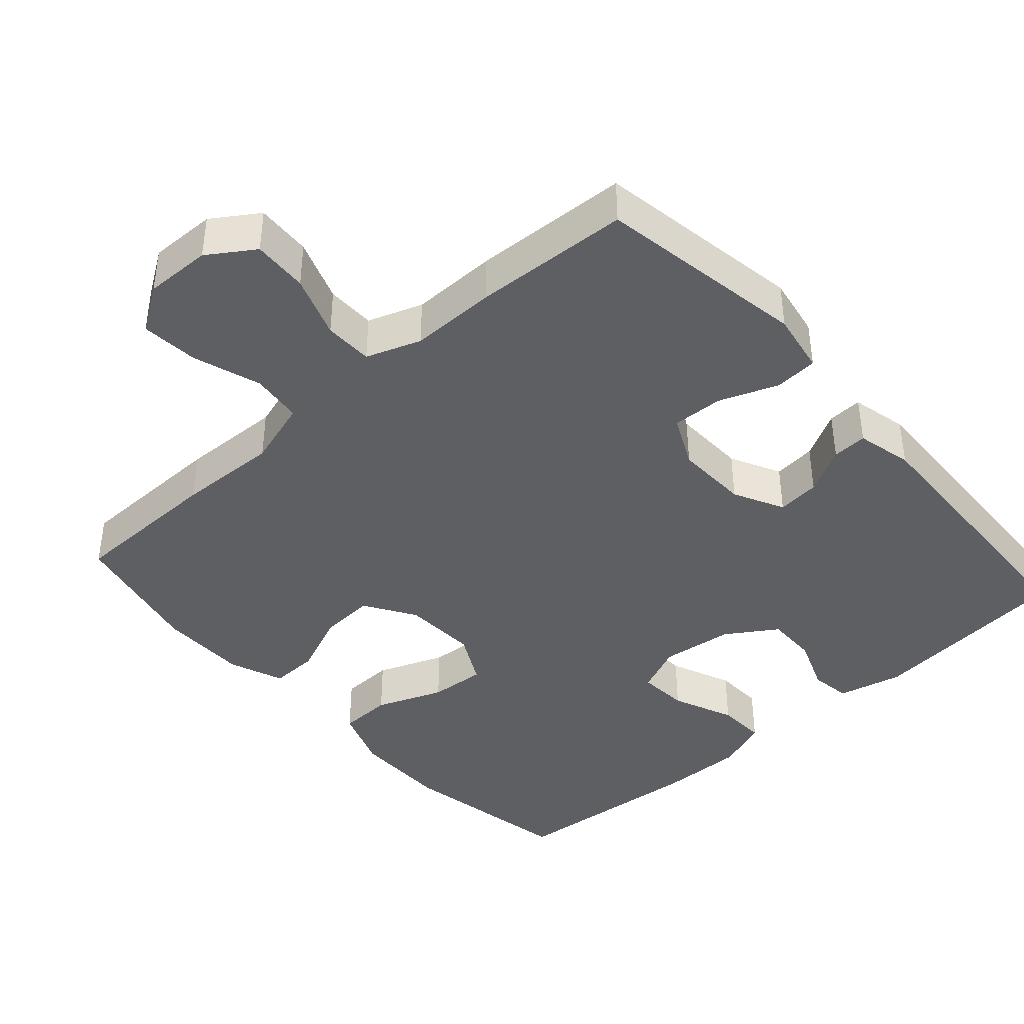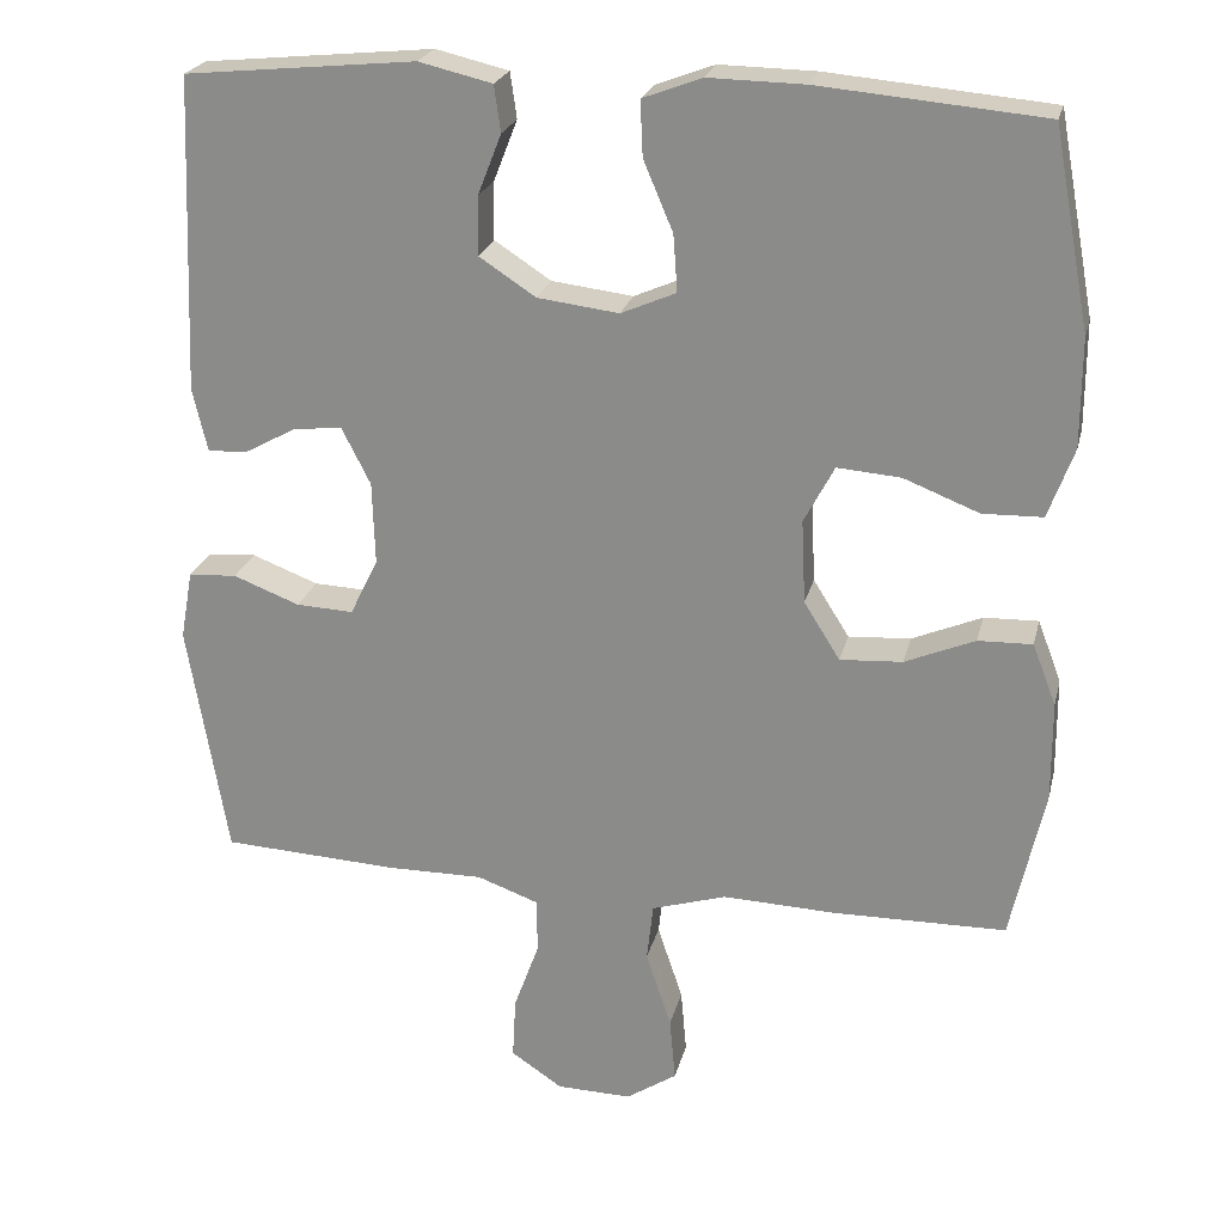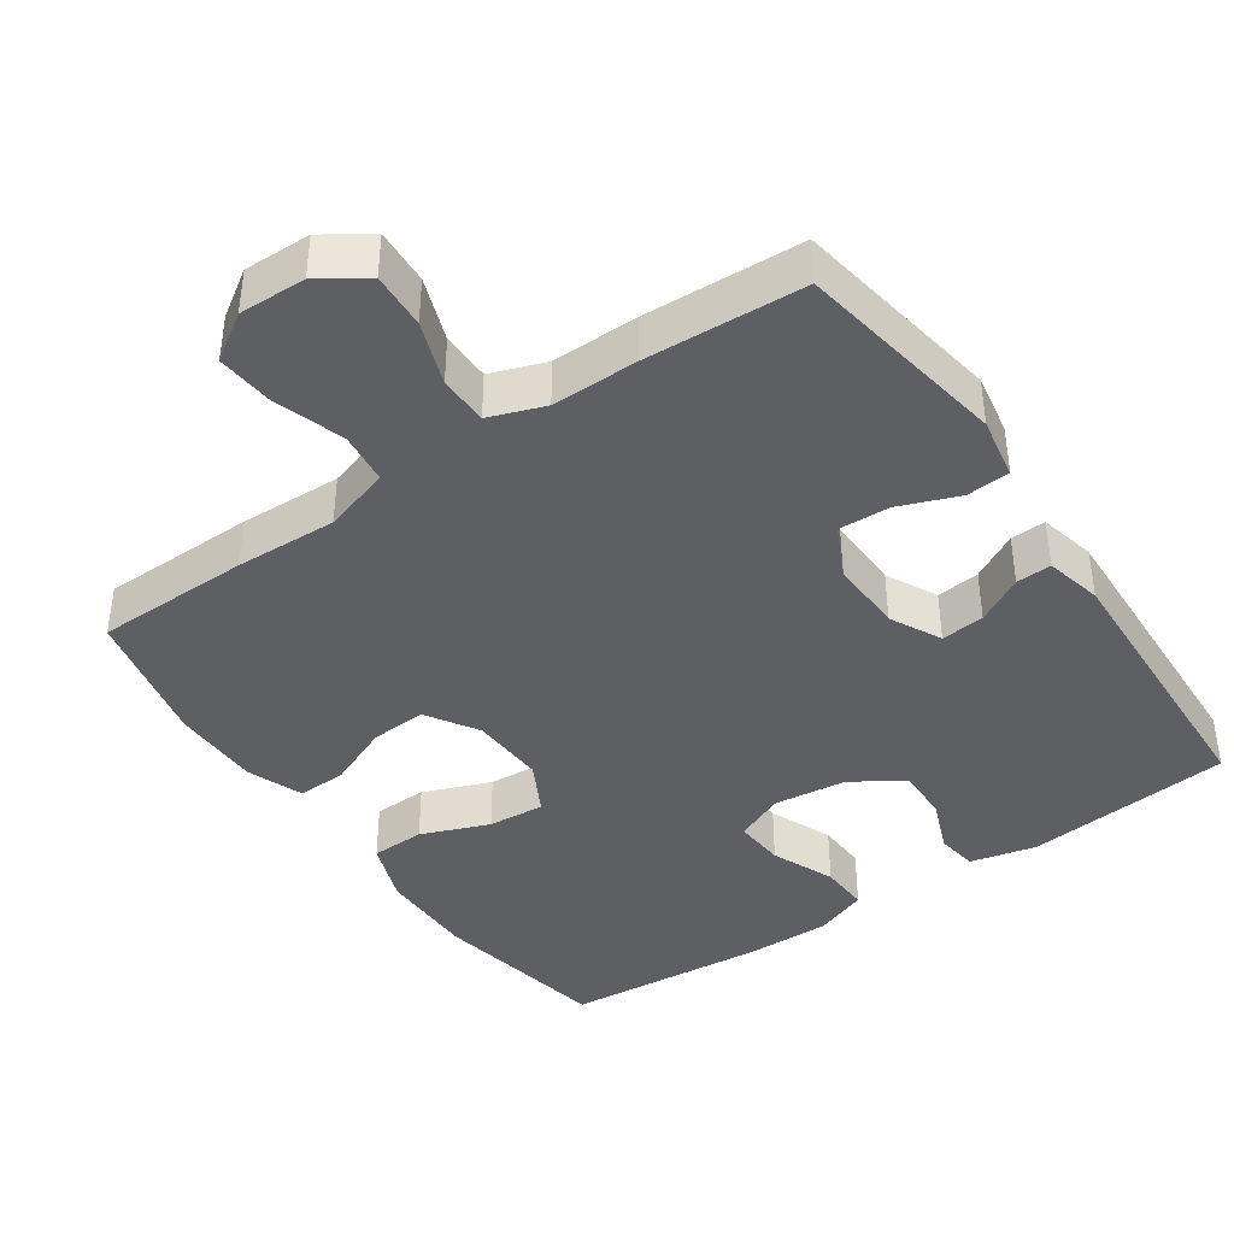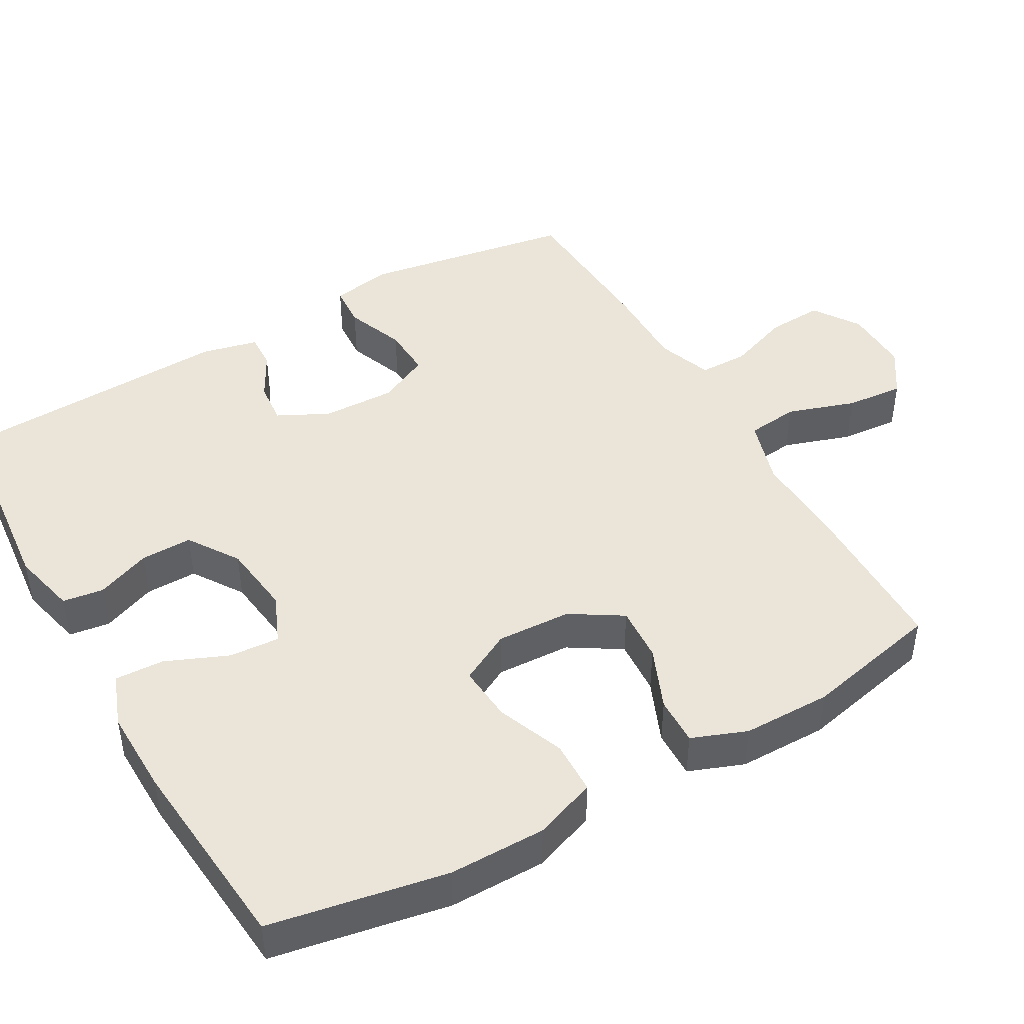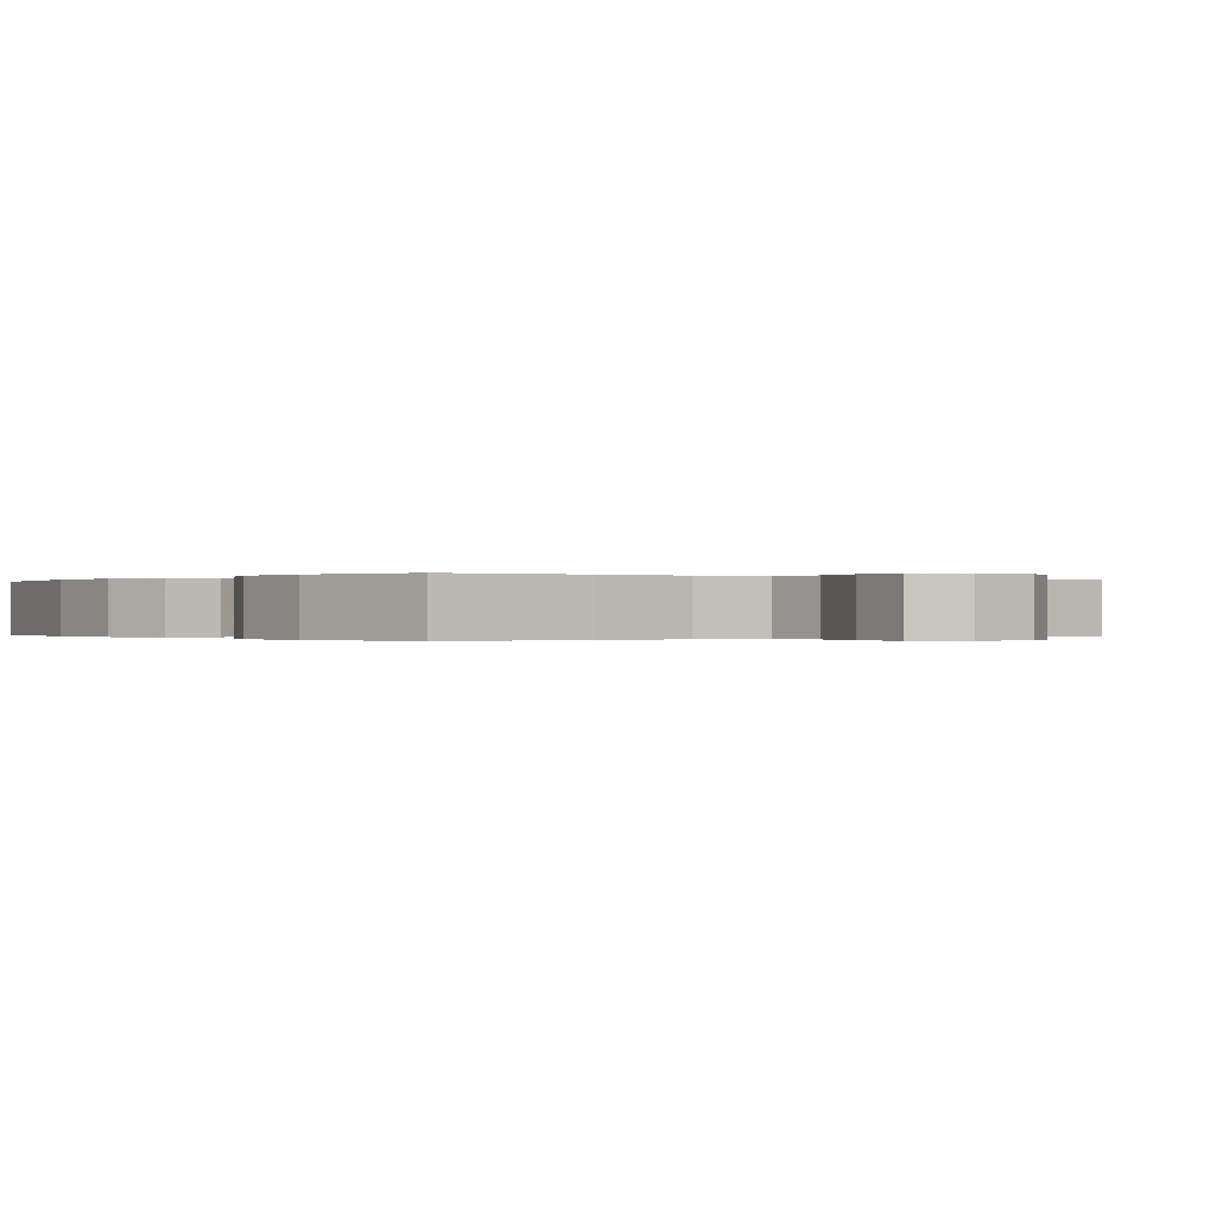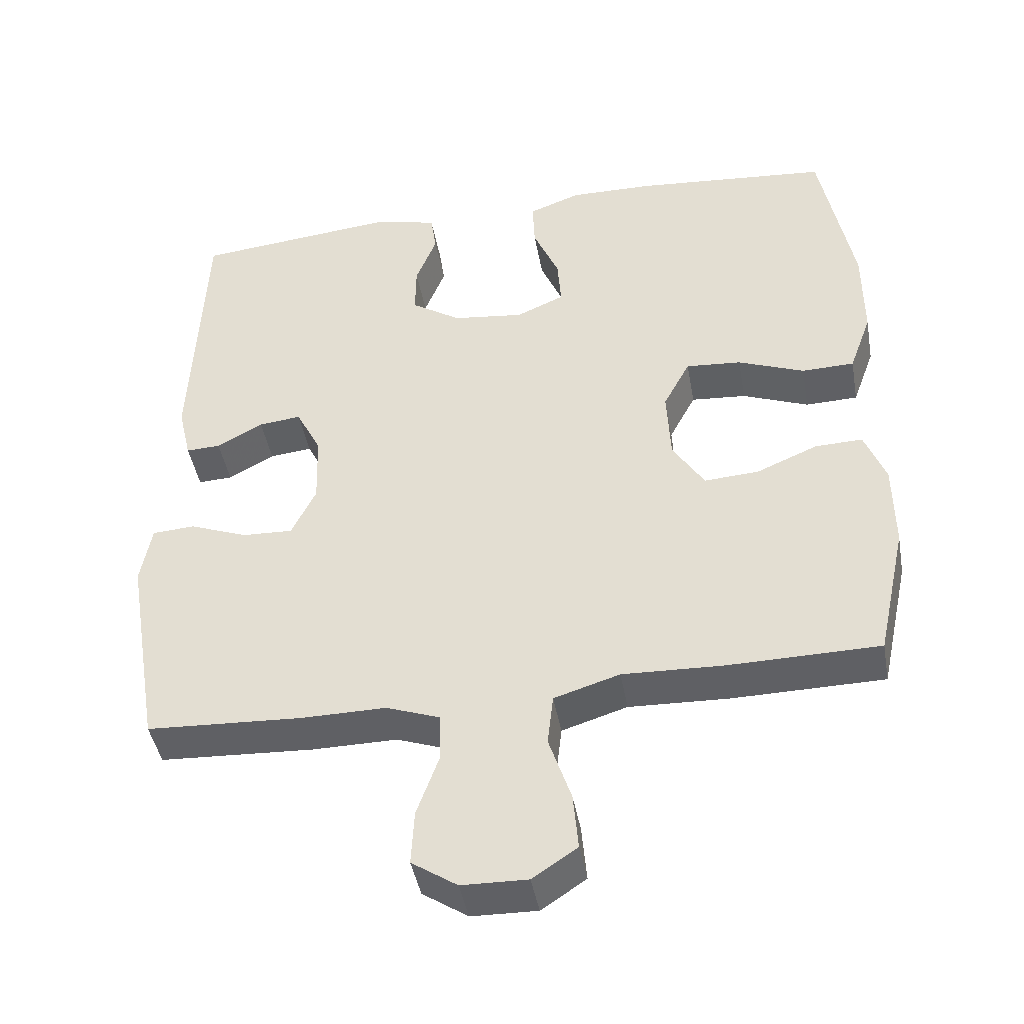
<metadata>
{"format":"obj","ext":"obj","renderer":"f3d","projection":"perspective","resolution":1024,"background":"white","views":[{"elev":-41.3,"azim":-138.3,"up":"+Y"},{"elev":23.3,"azim":13.2,"up":"+Z"},{"elev":-40.8,"azim":-145.5,"up":"+Y"},{"elev":45.0,"azim":60.2,"up":"+Y"},{"elev":-0.1,"azim":143.0,"up":"+Y"},{"elev":-43.7,"azim":10.1,"up":"+Z"}]}
</metadata>
<code>
v -0.5 0.07 0.5
v -0.219 0.07 0.528
v -0.13 0.07 0.507
v -0.122 0.07 0.451
v -0.151 0.07 0.377
v -0.152 0.07 0.306
v -0.083 0.07 0.261
v 0.016 0.07 0.249
v 0.083 0.07 0.278
v 0.078 0.07 0.347
v 0.042 0.07 0.432
v 0.039 0.07 0.499
v 0.111 0.07 0.526
v 0.228 0.07 0.524
v 0.5 0.07 0.5
v 0.545 0.07 0.259
v 0.545 0.07 0.127
v 0.514 0.07 0.042
v 0.441 0.07 0.04
v 0.349 0.07 0.076
v 0.272 0.07 0.082
v 0.235 0.07 0.012
v 0.24 0.07 -0.09
v 0.284 0.07 -0.16
v 0.36 0.07 -0.155
v 0.445 0.07 -0.119
v 0.511 0.07 -0.117
v 0.54 0.07 -0.192
v 0.541 0.07 -0.313
v 0.5 0.07 -0.5
v 0.289 0.07 -0.503
v 0.151 0.07 -0.498
v 0.06 0.07 -0.526
v 0.052 0.07 -0.597
v 0.083 0.07 -0.69
v 0.09 0.07 -0.769
v 0.028 0.07 -0.81
v -0.063 0.07 -0.808
v -0.126 0.07 -0.766
v -0.122 0.07 -0.69
v -0.091 0.07 -0.604
v -0.092 0.07 -0.537
v -0.167 0.07 -0.51
v -0.285 0.07 -0.511
v -0.5 0.07 -0.5
v -0.548 0.07 -0.212
v -0.533 0.07 -0.128
v -0.474 0.07 -0.124
v -0.393 0.07 -0.155
v -0.323 0.07 -0.158
v -0.289 0.07 -0.088
v -0.292 0.07 0.013
v -0.327 0.07 0.082
v -0.386 0.07 0.076
v -0.45 0.07 0.041
v -0.498 0.07 0.039
v -0.516 0.07 0.116
v -0.5 0 0.5
v -0.219 0 0.528
v -0.13 0 0.507
v -0.122 0 0.451
v -0.151 0 0.377
v -0.152 0 0.306
v -0.083 0 0.261
v 0.016 0 0.249
v 0.083 0 0.278
v 0.078 0 0.347
v 0.042 0 0.432
v 0.039 0 0.499
v 0.111 0 0.526
v 0.228 0 0.524
v 0.5 0 0.5
v 0.545 0 0.259
v 0.545 0 0.127
v 0.514 0 0.042
v 0.441 0 0.04
v 0.349 0 0.076
v 0.272 0 0.082
v 0.235 0 0.012
v 0.24 0 -0.09
v 0.284 0 -0.16
v 0.36 0 -0.155
v 0.445 0 -0.119
v 0.511 0 -0.117
v 0.54 0 -0.192
v 0.541 0 -0.313
v 0.5 0 -0.5
v 0.289 0 -0.503
v 0.151 0 -0.498
v 0.06 0 -0.526
v 0.052 0 -0.597
v 0.083 0 -0.69
v 0.09 0 -0.769
v 0.028 0 -0.81
v -0.063 0 -0.808
v -0.126 0 -0.766
v -0.122 0 -0.69
v -0.091 0 -0.604
v -0.092 0 -0.537
v -0.167 0 -0.51
v -0.285 0 -0.511
v -0.5 0 -0.5
v -0.548 0 -0.212
v -0.533 0 -0.128
v -0.474 0 -0.124
v -0.393 0 -0.155
v -0.323 0 -0.158
v -0.289 0 -0.088
v -0.292 0 0.013
v -0.327 0 0.082
v -0.386 0 0.076
v -0.45 0 0.041
v -0.498 0 0.039
v -0.516 0 0.116
f 3 4 5
f 2 3 5
f 1 2 5
f 57 1 5
f 56 57 5
f 55 56 5
f 54 55 5
f 53 54 5 6
f 52 53 6 7
f 51 52 7 8
f 50 51 8 9
f 47 48 49
f 46 47 49
f 45 46 49
f 44 45 49
f 43 44 49
f 42 43 49 50
f 39 40 41
f 38 39 41
f 37 38 41
f 36 37 41
f 35 36 41
f 34 35 41
f 33 34 41 42
f 42 50 9
f 33 42 9
f 32 33 9
f 30 31 32
f 29 30 32
f 28 29 32
f 27 28 32
f 26 27 32
f 25 26 32
f 18 19 20
f 17 18 20
f 16 17 20
f 15 16 20
f 14 15 20
f 13 14 20
f 12 13 20
f 11 12 20
f 10 11 20
f 10 20 21
f 9 10 21 22
f 24 25 32
f 23 24 32
f 9 22 23 32
f 62 61 60
f 62 60 59
f 62 59 58
f 62 58 114
f 62 114 113
f 62 113 112
f 62 112 111
f 63 62 111 110
f 64 63 110 109
f 65 64 109 108
f 66 65 108 107
f 106 105 104
f 106 104 103
f 106 103 102
f 106 102 101
f 106 101 100
f 107 106 100 99
f 98 97 96
f 98 96 95
f 98 95 94
f 98 94 93
f 98 93 92
f 98 92 91
f 99 98 91 90
f 66 107 99
f 66 99 90
f 66 90 89
f 89 88 87
f 89 87 86
f 89 86 85
f 89 85 84
f 89 84 83
f 89 83 82
f 77 76 75
f 77 75 74
f 77 74 73
f 77 73 72
f 77 72 71
f 77 71 70
f 77 70 69
f 77 69 68
f 77 68 67
f 78 77 67
f 79 78 67 66
f 89 82 81
f 89 81 80
f 89 80 79 66
f 1 58 59 2
f 2 59 60 3
f 3 60 61 4
f 4 61 62 5
f 5 62 63 6
f 6 63 64 7
f 7 64 65 8
f 8 65 66 9
f 9 66 67 10
f 10 67 68 11
f 11 68 69 12
f 12 69 70 13
f 13 70 71 14
f 14 71 72 15
f 15 72 73 16
f 16 73 74 17
f 17 74 75 18
f 18 75 76 19
f 19 76 77 20
f 20 77 78 21
f 21 78 79 22
f 22 79 80 23
f 23 80 81 24
f 24 81 82 25
f 25 82 83 26
f 26 83 84 27
f 27 84 85 28
f 28 85 86 29
f 29 86 87 30
f 30 87 88 31
f 31 88 89 32
f 32 89 90 33
f 33 90 91 34
f 34 91 92 35
f 35 92 93 36
f 36 93 94 37
f 37 94 95 38
f 38 95 96 39
f 39 96 97 40
f 40 97 98 41
f 41 98 99 42
f 42 99 100 43
f 43 100 101 44
f 44 101 102 45
f 45 102 103 46
f 46 103 104 47
f 47 104 105 48
f 48 105 106 49
f 49 106 107 50
f 50 107 108 51
f 51 108 109 52
f 52 109 110 53
f 53 110 111 54
f 54 111 112 55
f 55 112 113 56
f 56 113 114 57
f 57 114 58 1

</code>
